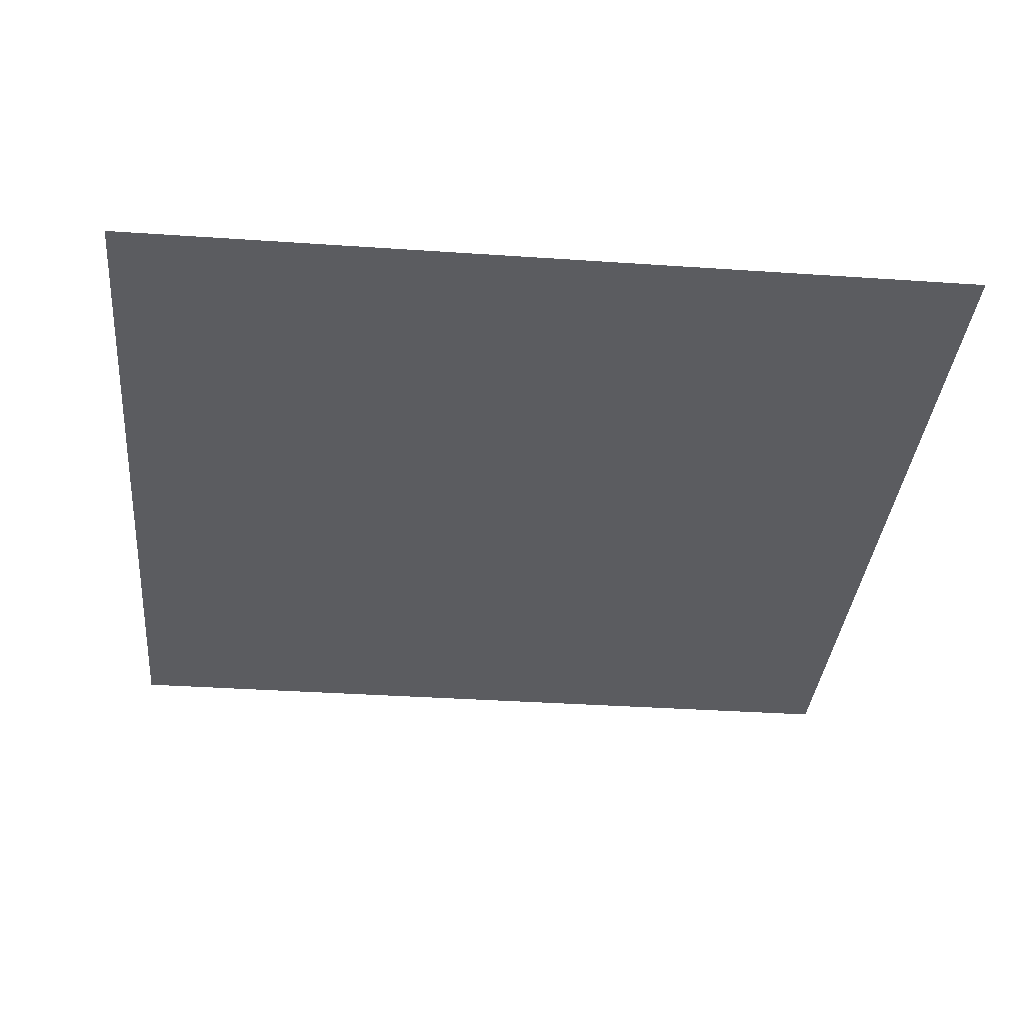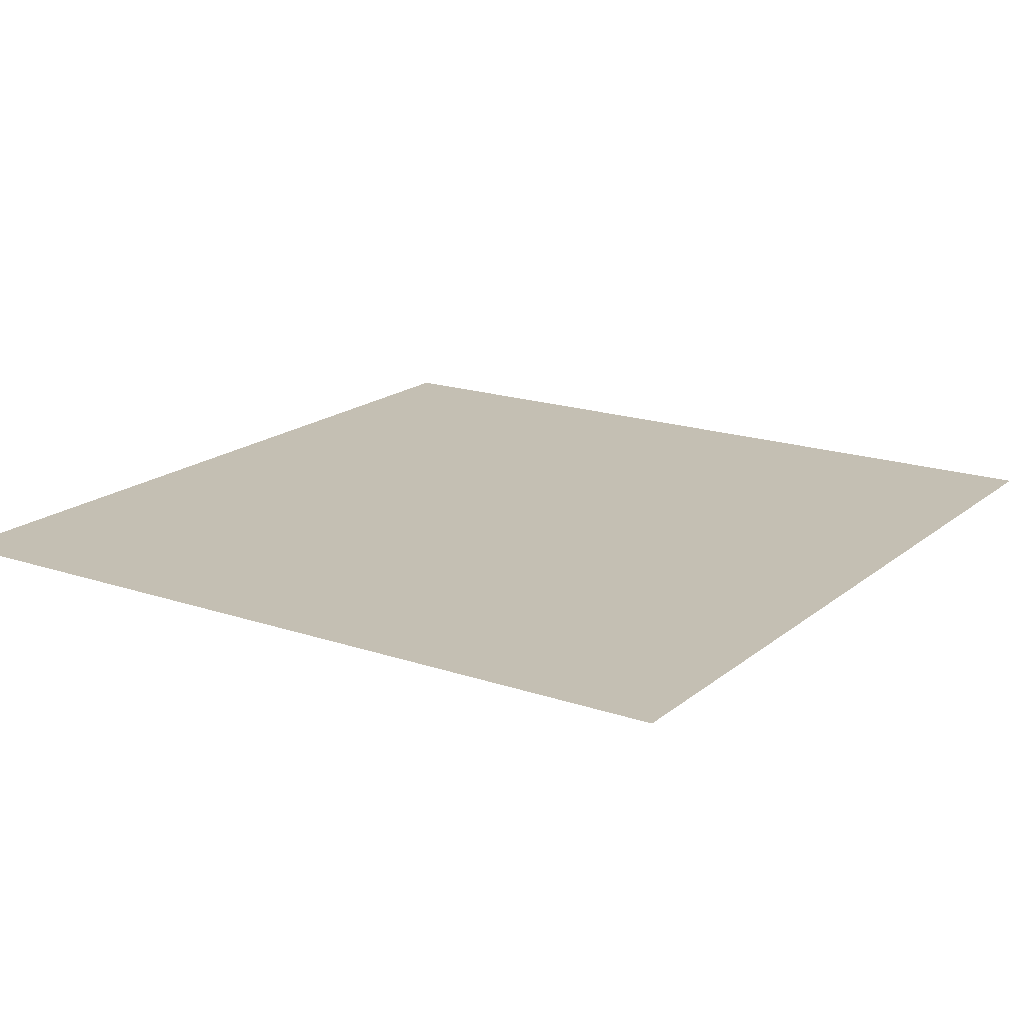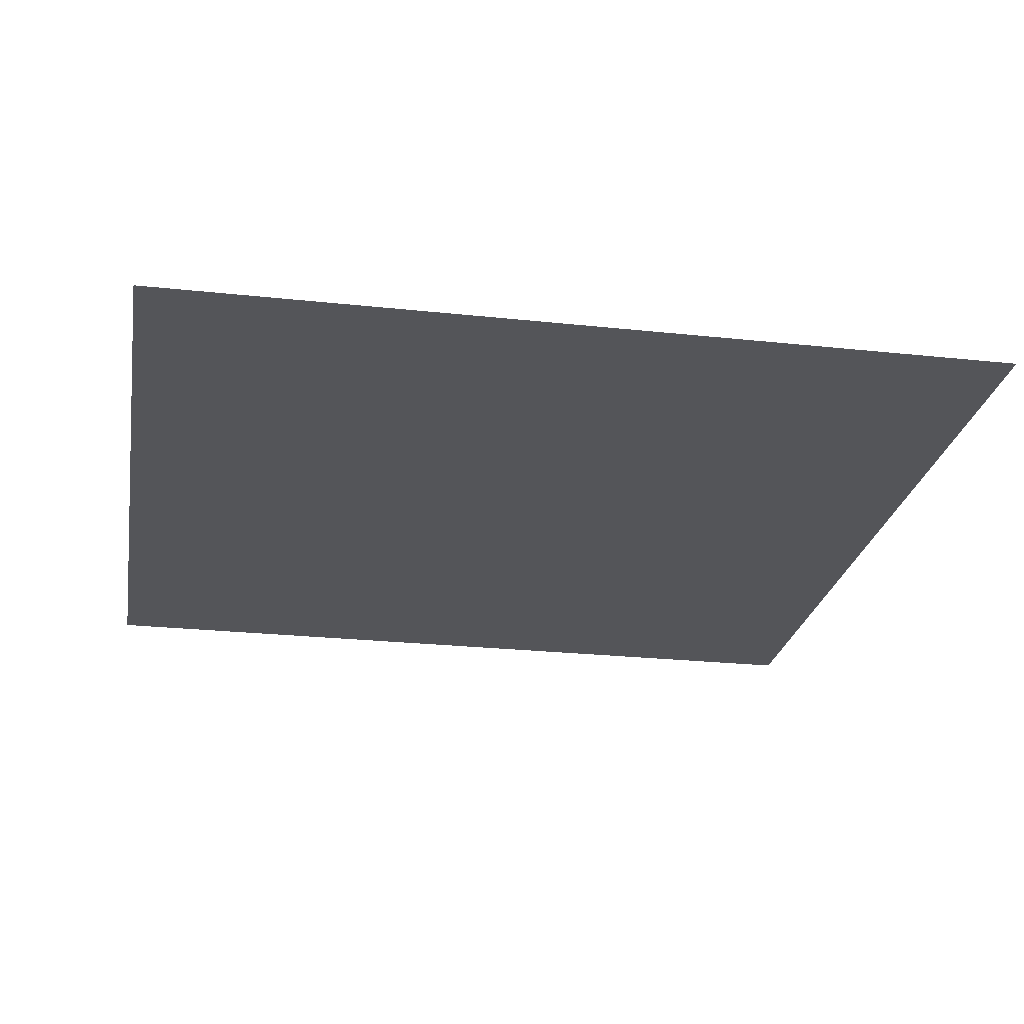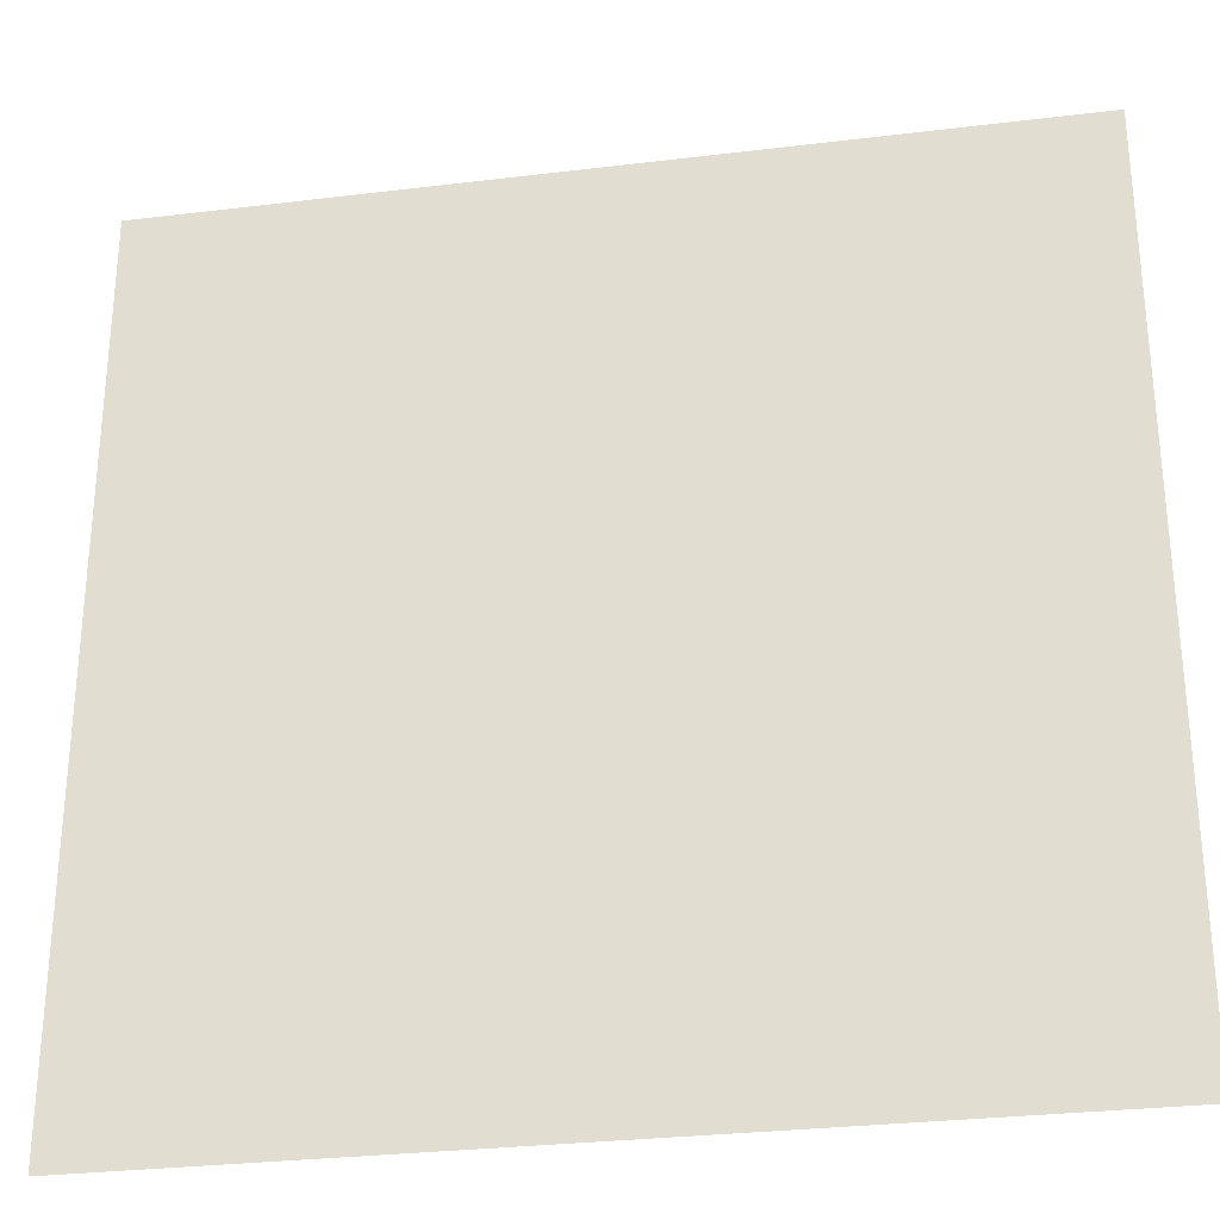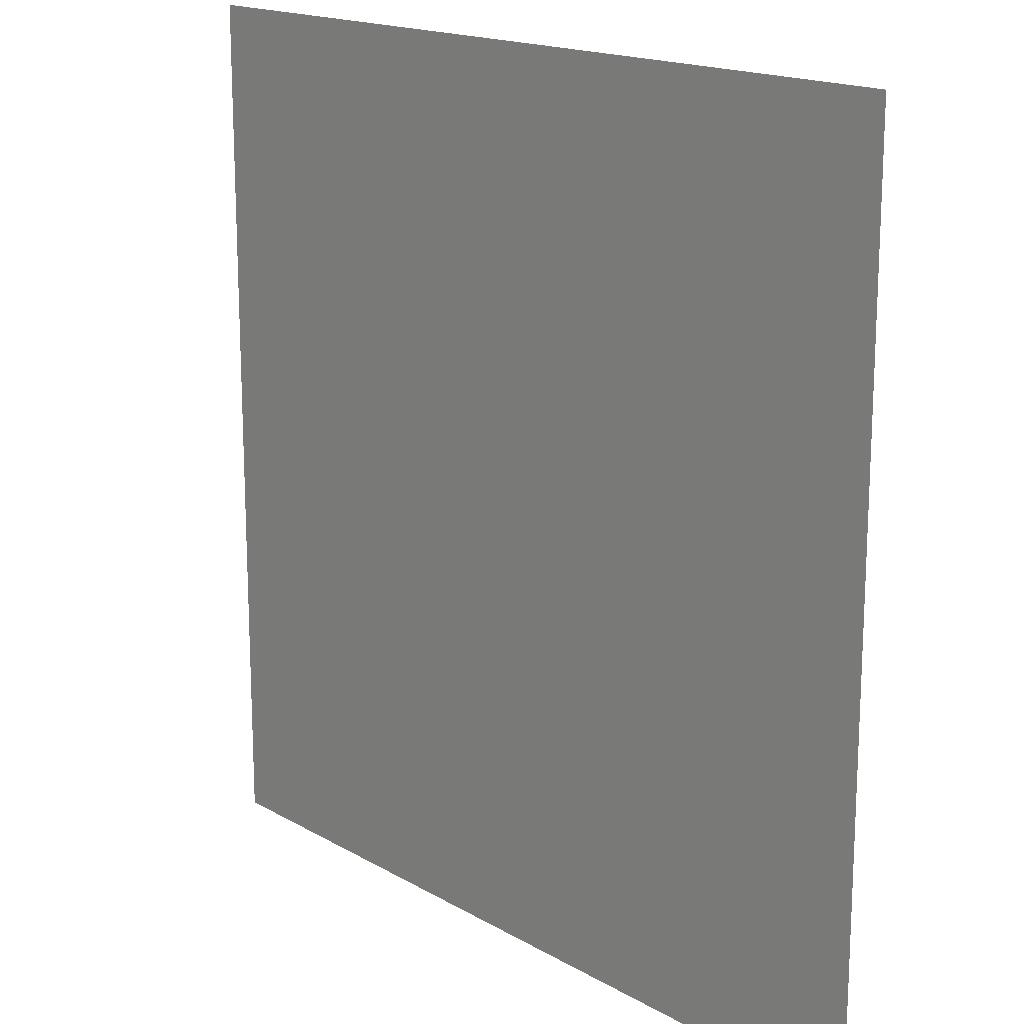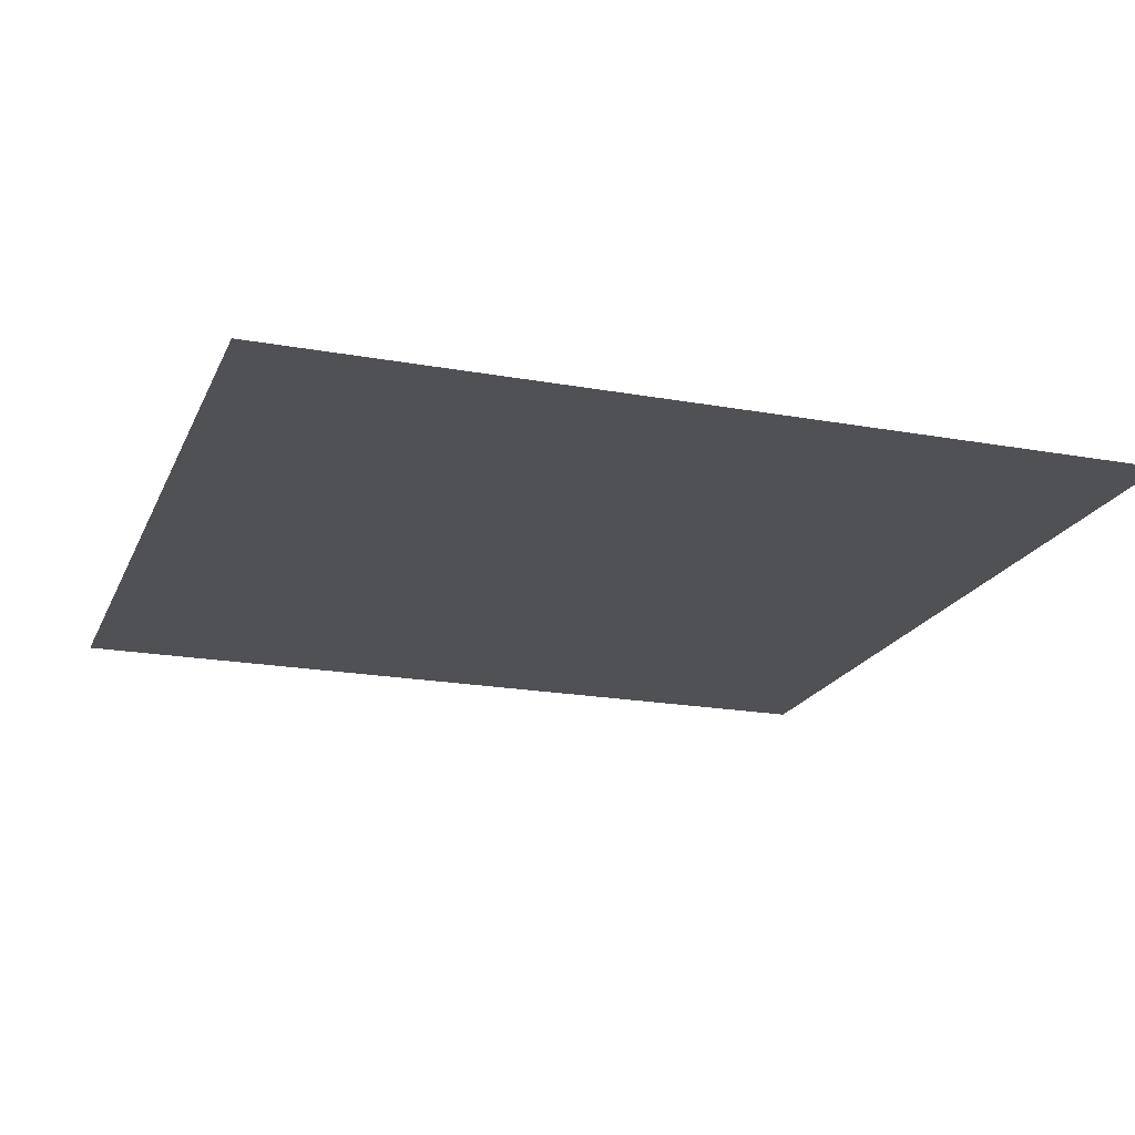
<metadata>
{"format":"obj","ext":"obj","renderer":"f3d","projection":"perspective","resolution":1024,"background":"white","views":[{"elev":-35.1,"azim":-5.2,"up":"+Z"},{"elev":17.9,"azim":123.5,"up":"+Z"},{"elev":-24.8,"azim":170.0,"up":"+Z"},{"elev":-29.4,"azim":10.2,"up":"+Y"},{"elev":16.8,"azim":49.1,"up":"+Y"},{"elev":-19.8,"azim":-108.6,"up":"+Z"}]}
</metadata>
<code>
v -192 -576 0
v -256 -576 0
v -256 -512 0
v -192 -512 0
g test-level_snow_mesh_0042
f 1 2 3 4

</code>
